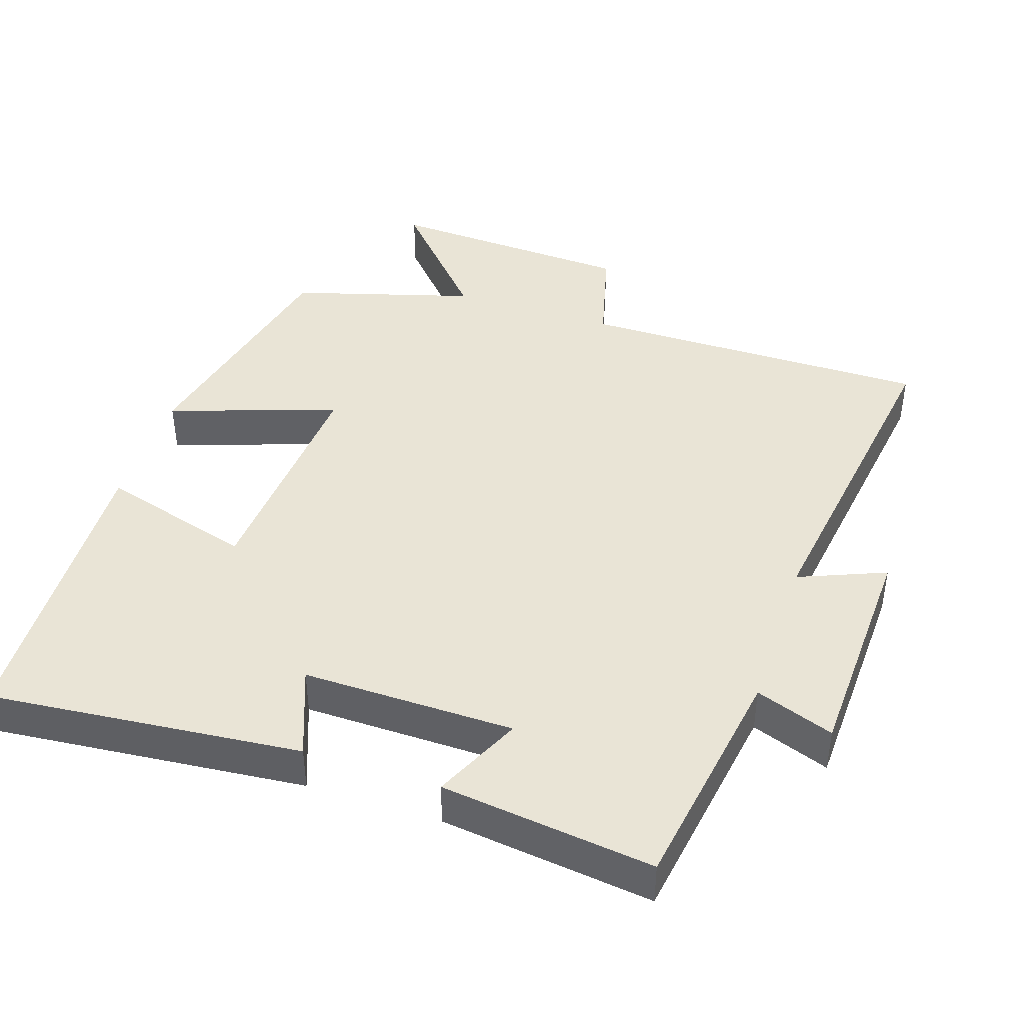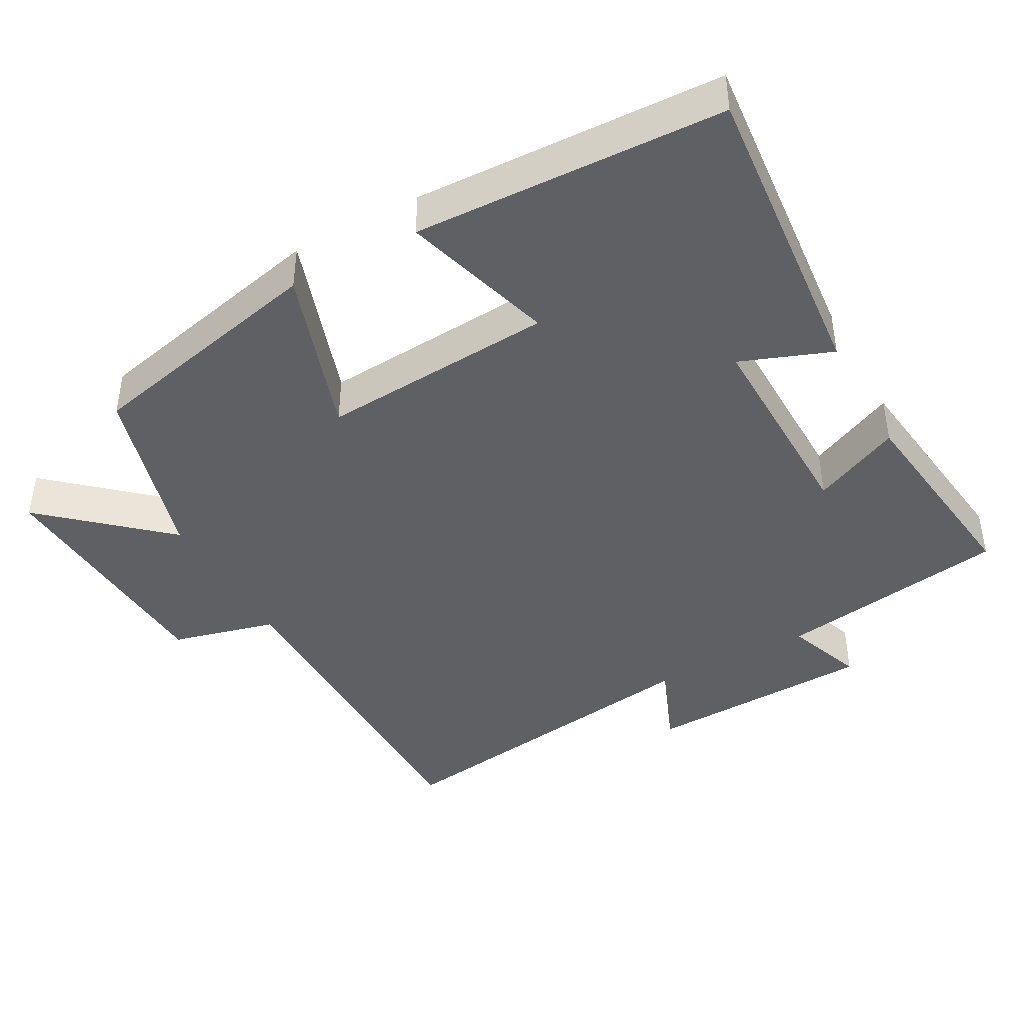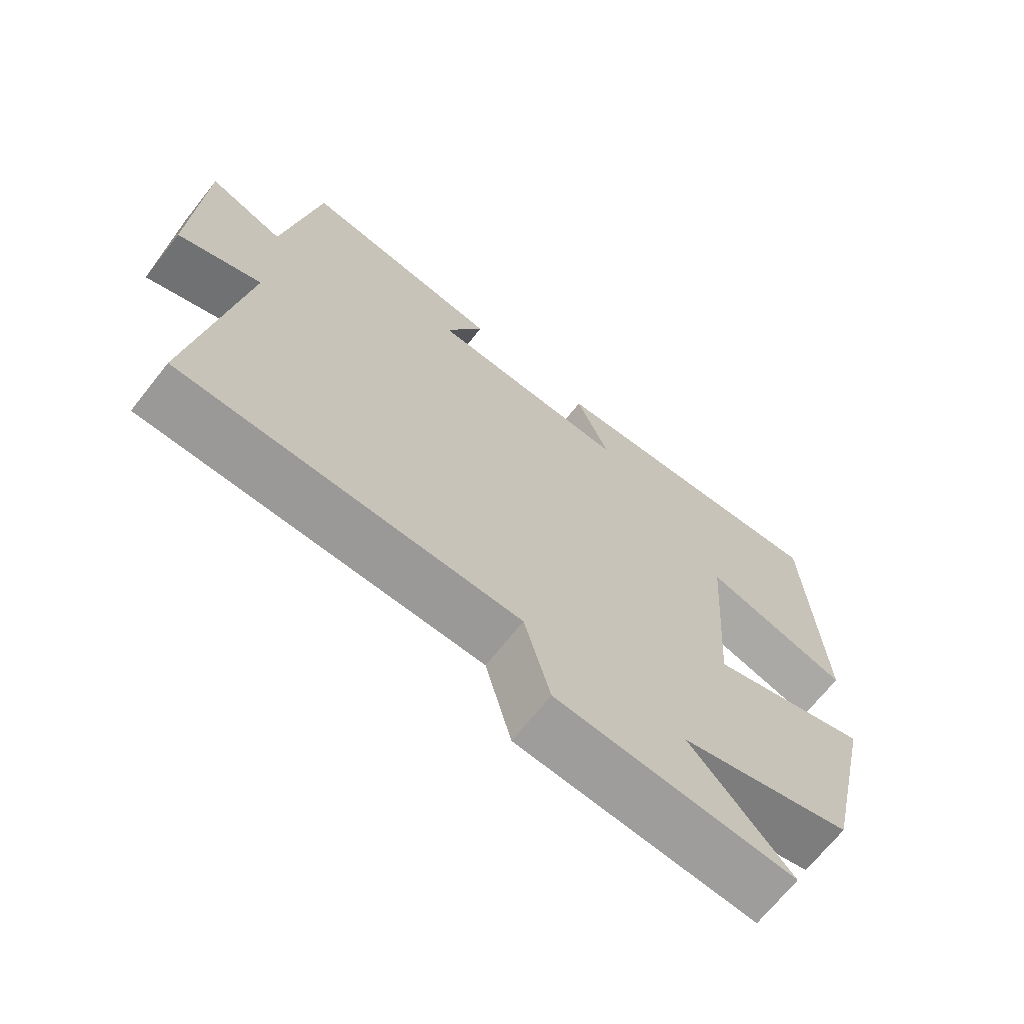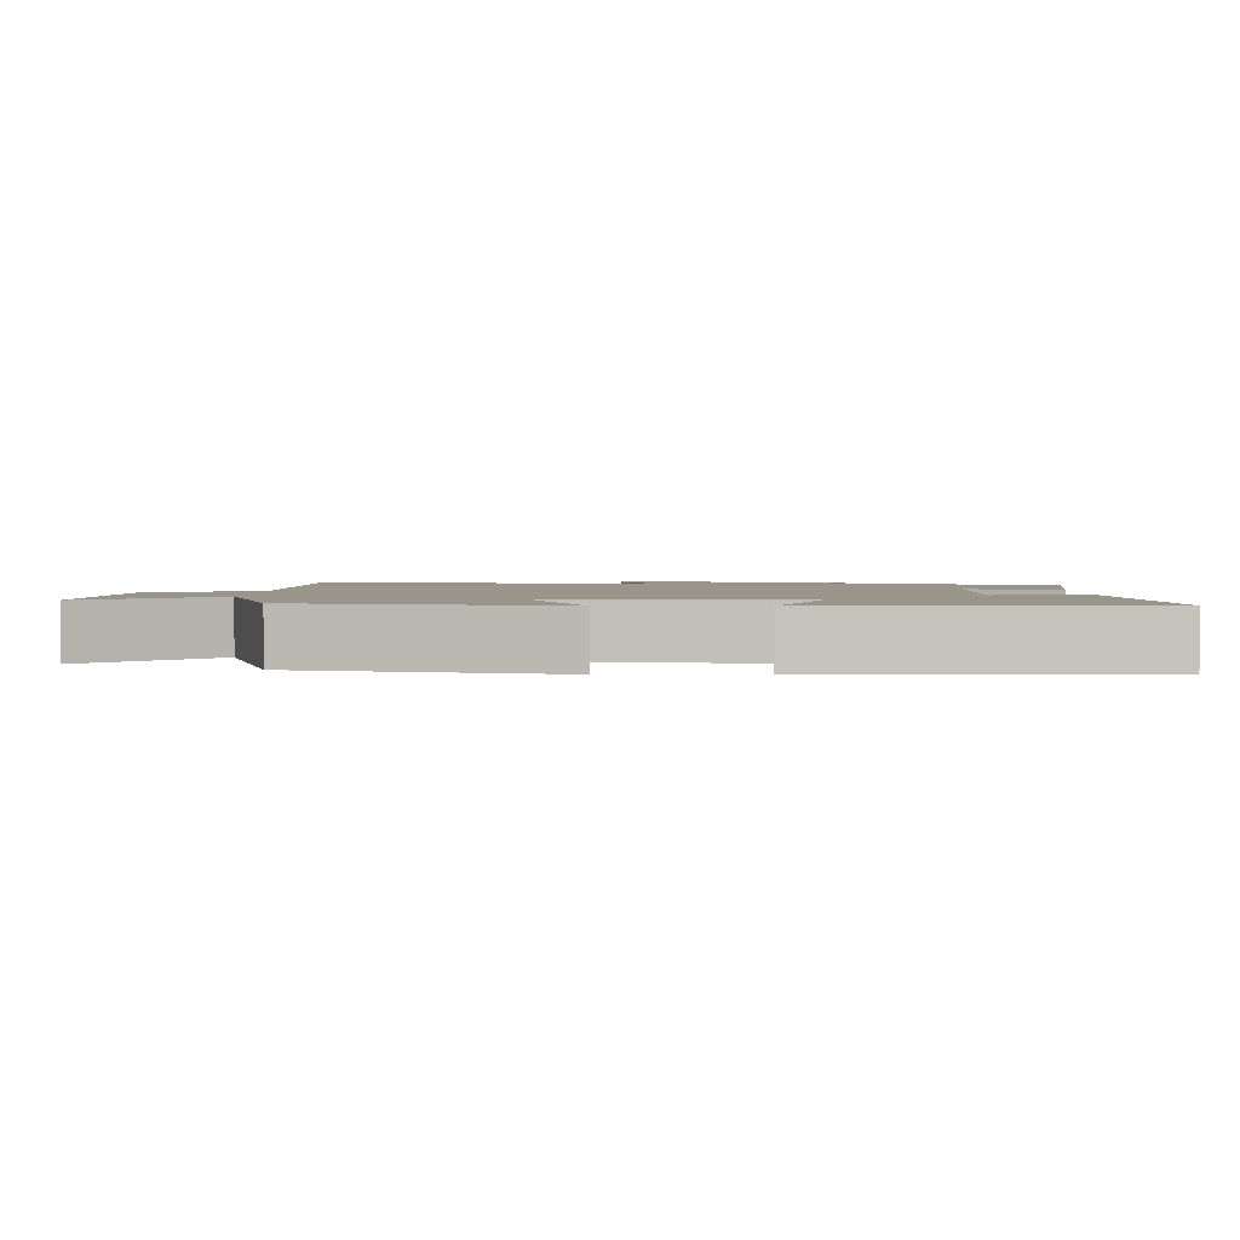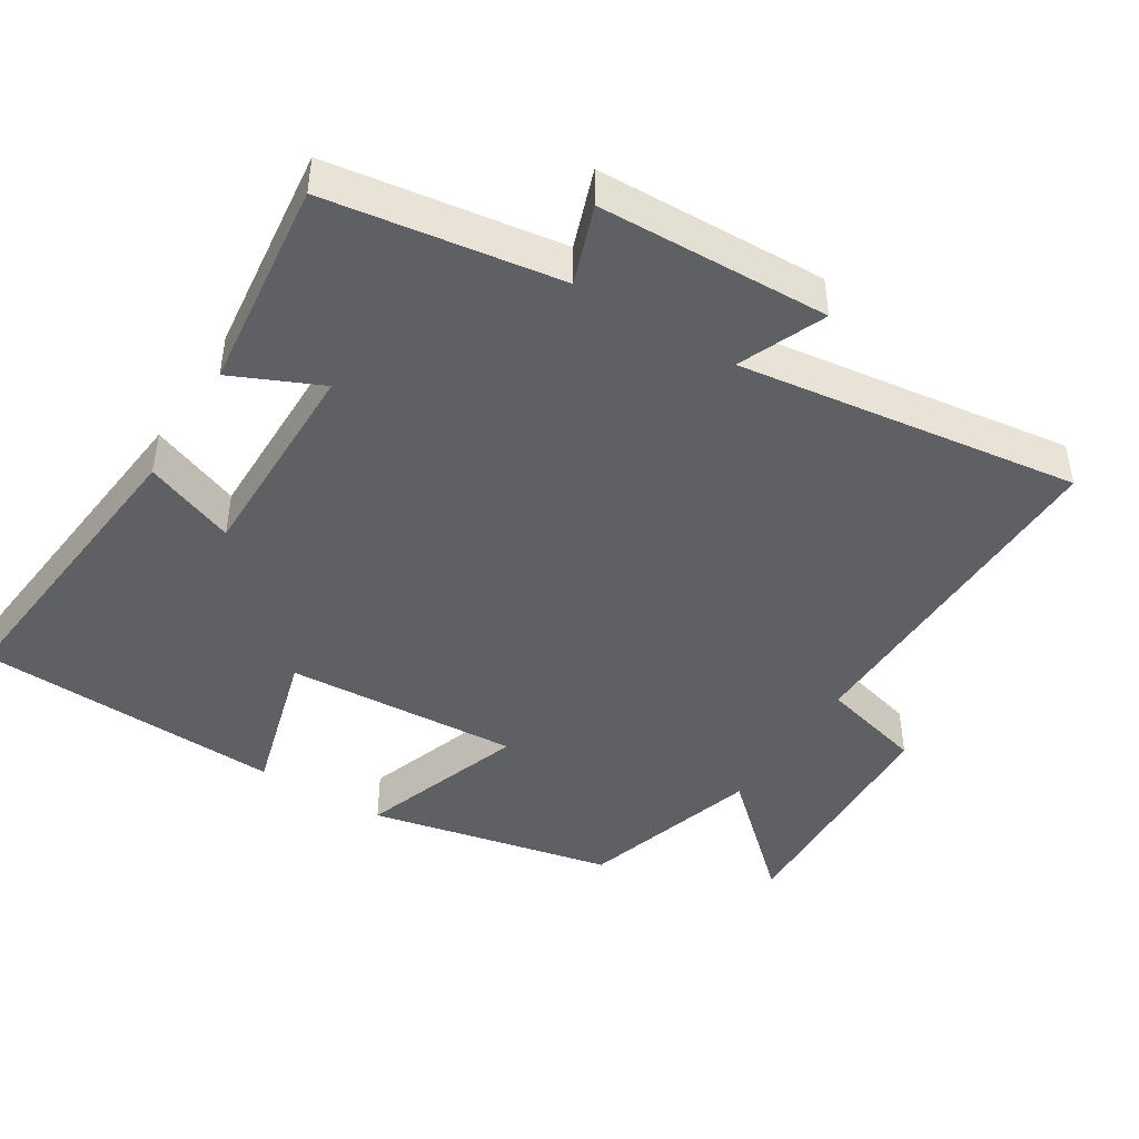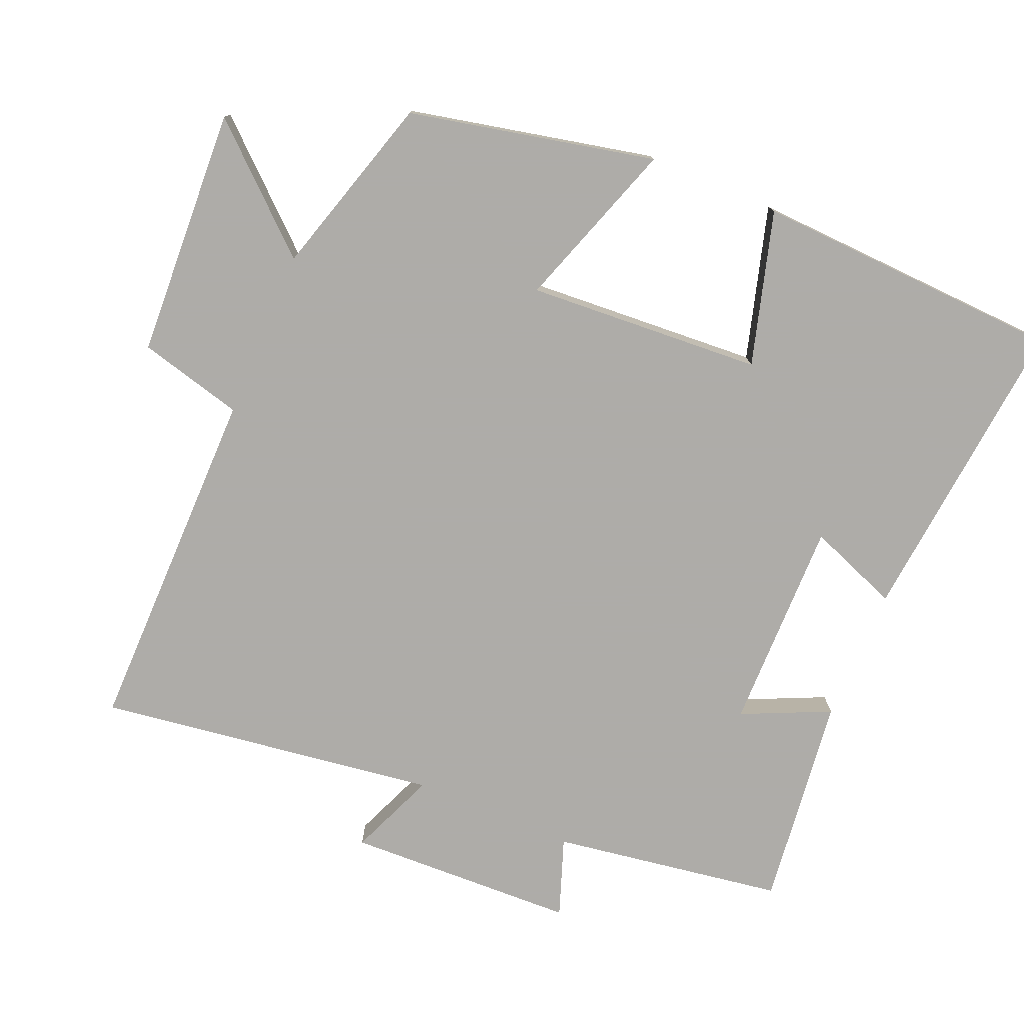
<metadata>
{"format":"obj","ext":"obj","renderer":"f3d","projection":"perspective","resolution":1024,"background":"white","views":[{"elev":42.7,"azim":18.3,"up":"+Y"},{"elev":-42.3,"azim":-61.0,"up":"+Y"},{"elev":-69.1,"azim":141.6,"up":"+Z"},{"elev":2.1,"azim":-88.7,"up":"+Y"},{"elev":-44.4,"azim":57.7,"up":"+Y"},{"elev":-77.0,"azim":-113.0,"up":"+Y"}]}
</metadata>
<code>
v -0.481 0.07 0.542
v -0.042 0.07 0.5
v -0.091 0.07 0.372
v 0.207 0.07 0.376
v 0.15 0.07 0.5
v 0.449 0.07 0.537
v 0.5 0.07 0.211
v 0.61 0.07 0.251
v 0.622 0.07 -0.073
v 0.5 0.07 -0.023
v 0.568 0.07 -0.502
v 0.072 0.07 -0.5
v 0.034 0.07 -0.647
v -0.316 0.07 -0.665
v -0.168 0.07 -0.5
v -0.424 0.07 -0.425
v -0.5 0.07 -0.08
v -0.263 0.07 -0.16
v -0.285 0.07 0.17
v -0.5 0.07 0.108
v -0.481 0 0.542
v -0.042 0 0.5
v -0.091 0 0.372
v 0.207 0 0.376
v 0.15 0 0.5
v 0.449 0 0.537
v 0.5 0 0.211
v 0.61 0 0.251
v 0.622 0 -0.073
v 0.5 0 -0.023
v 0.568 0 -0.502
v 0.072 0 -0.5
v 0.034 0 -0.647
v -0.316 0 -0.665
v -0.168 0 -0.5
v -0.424 0 -0.425
v -0.5 0 -0.08
v -0.263 0 -0.16
v -0.285 0 0.17
v -0.5 0 0.108
f 1 2 3
f 20 1 3
f 19 20 3
f 18 19 3 4
f 15 16 17 18
f 15 18 4
f 12 13 14 15
f 12 15 4
f 10 11 12 4
f 7 8 9 10
f 6 7 10
f 5 6 10
f 4 5 10
f 23 22 21
f 23 21 40
f 23 40 39
f 24 23 39 38
f 38 37 36 35
f 24 38 35
f 35 34 33 32
f 24 35 32
f 24 32 31 30
f 30 29 28 27
f 30 27 26
f 30 26 25
f 30 25 24
f 1 21 22 2
f 2 22 23 3
f 3 23 24 4
f 4 24 25 5
f 5 25 26 6
f 6 26 27 7
f 7 27 28 8
f 8 28 29 9
f 9 29 30 10
f 10 30 31 11
f 11 31 32 12
f 12 32 33 13
f 13 33 34 14
f 14 34 35 15
f 15 35 36 16
f 16 36 37 17
f 17 37 38 18
f 18 38 39 19
f 19 39 40 20
f 20 40 21 1

</code>
